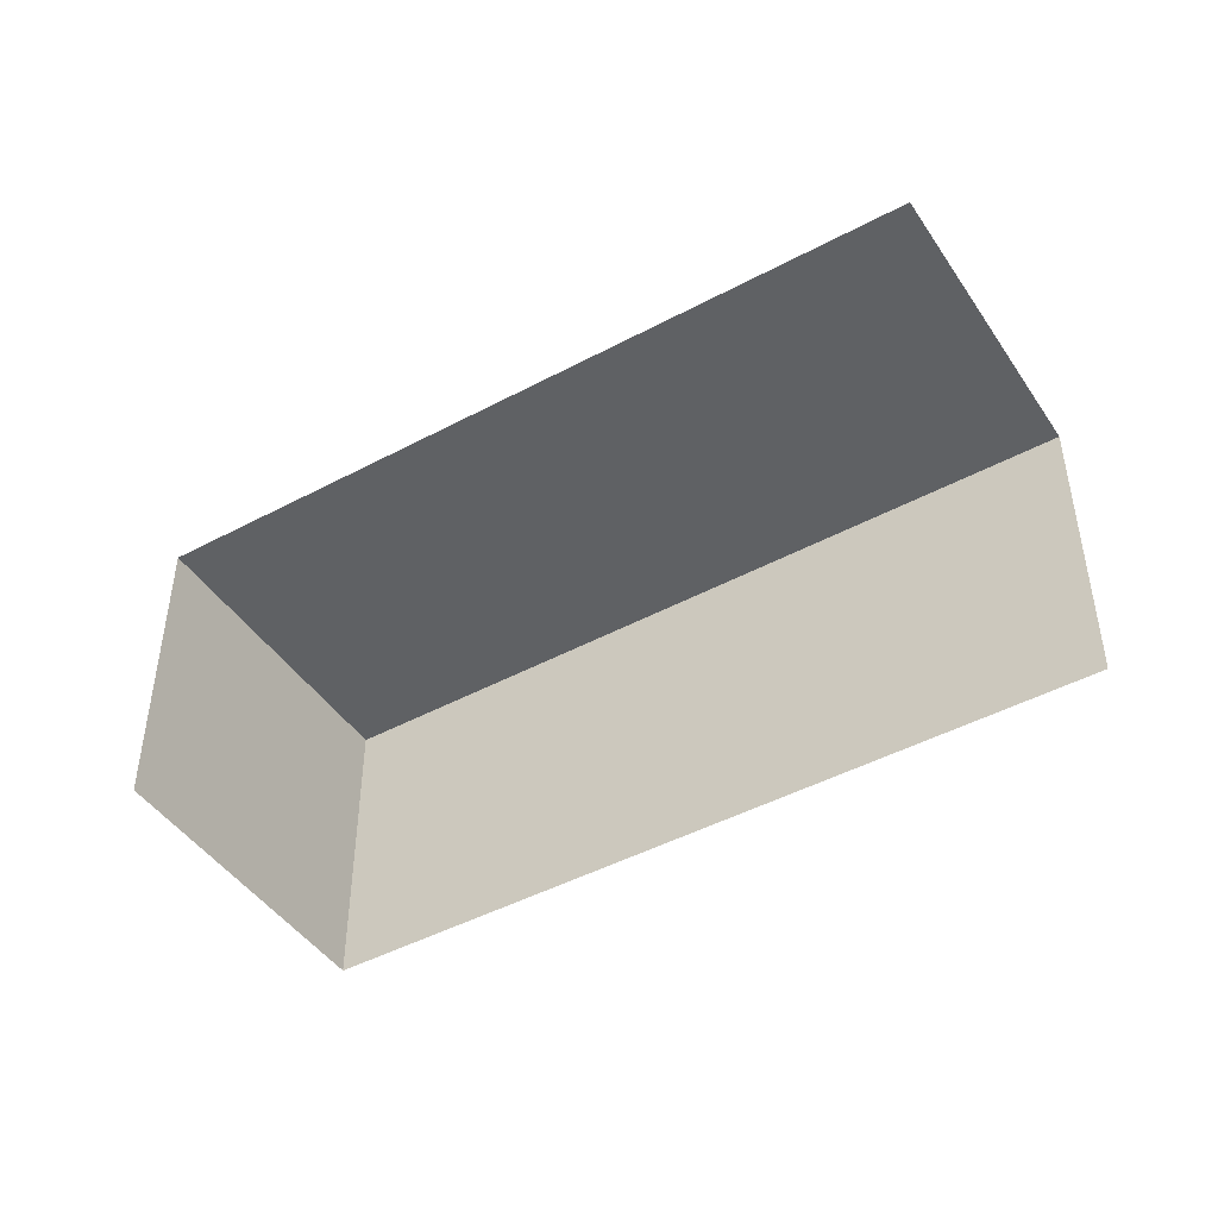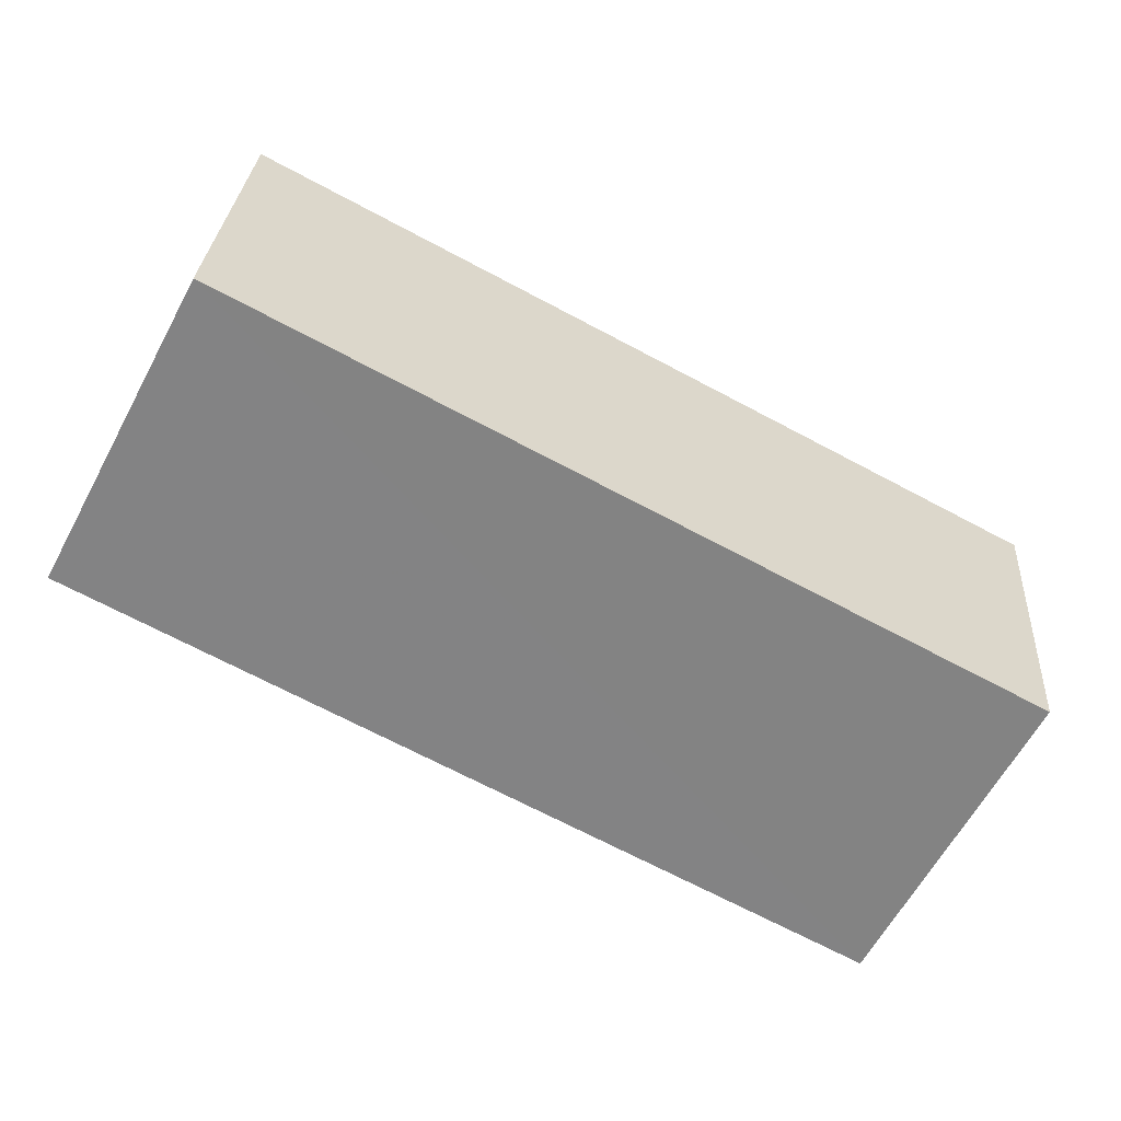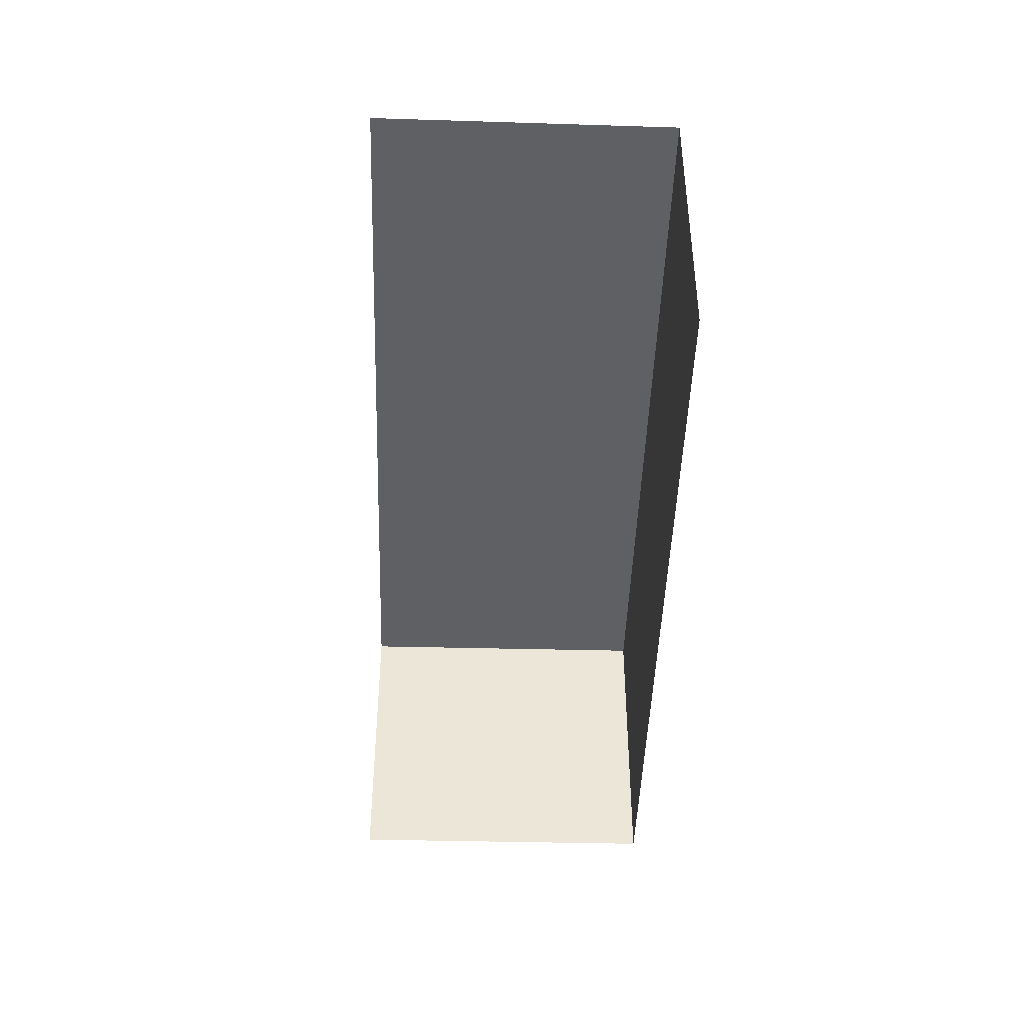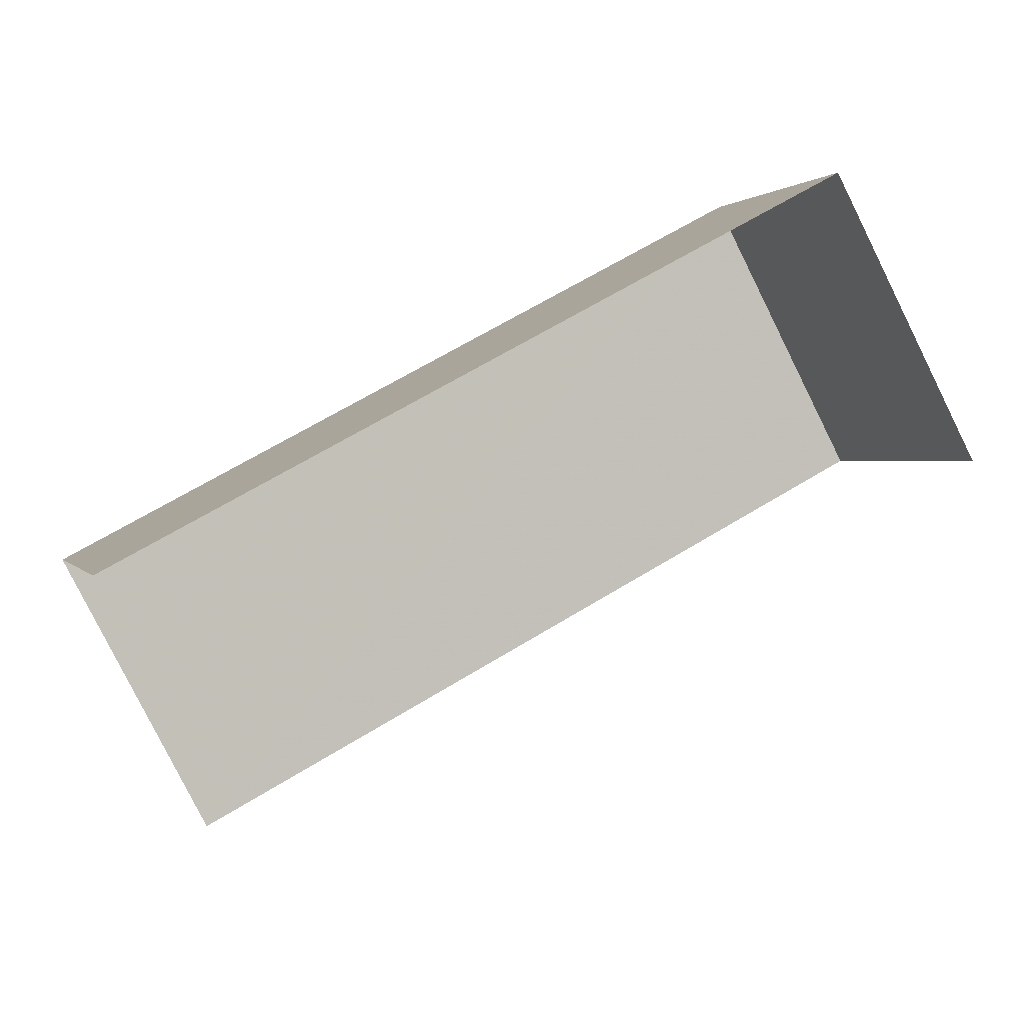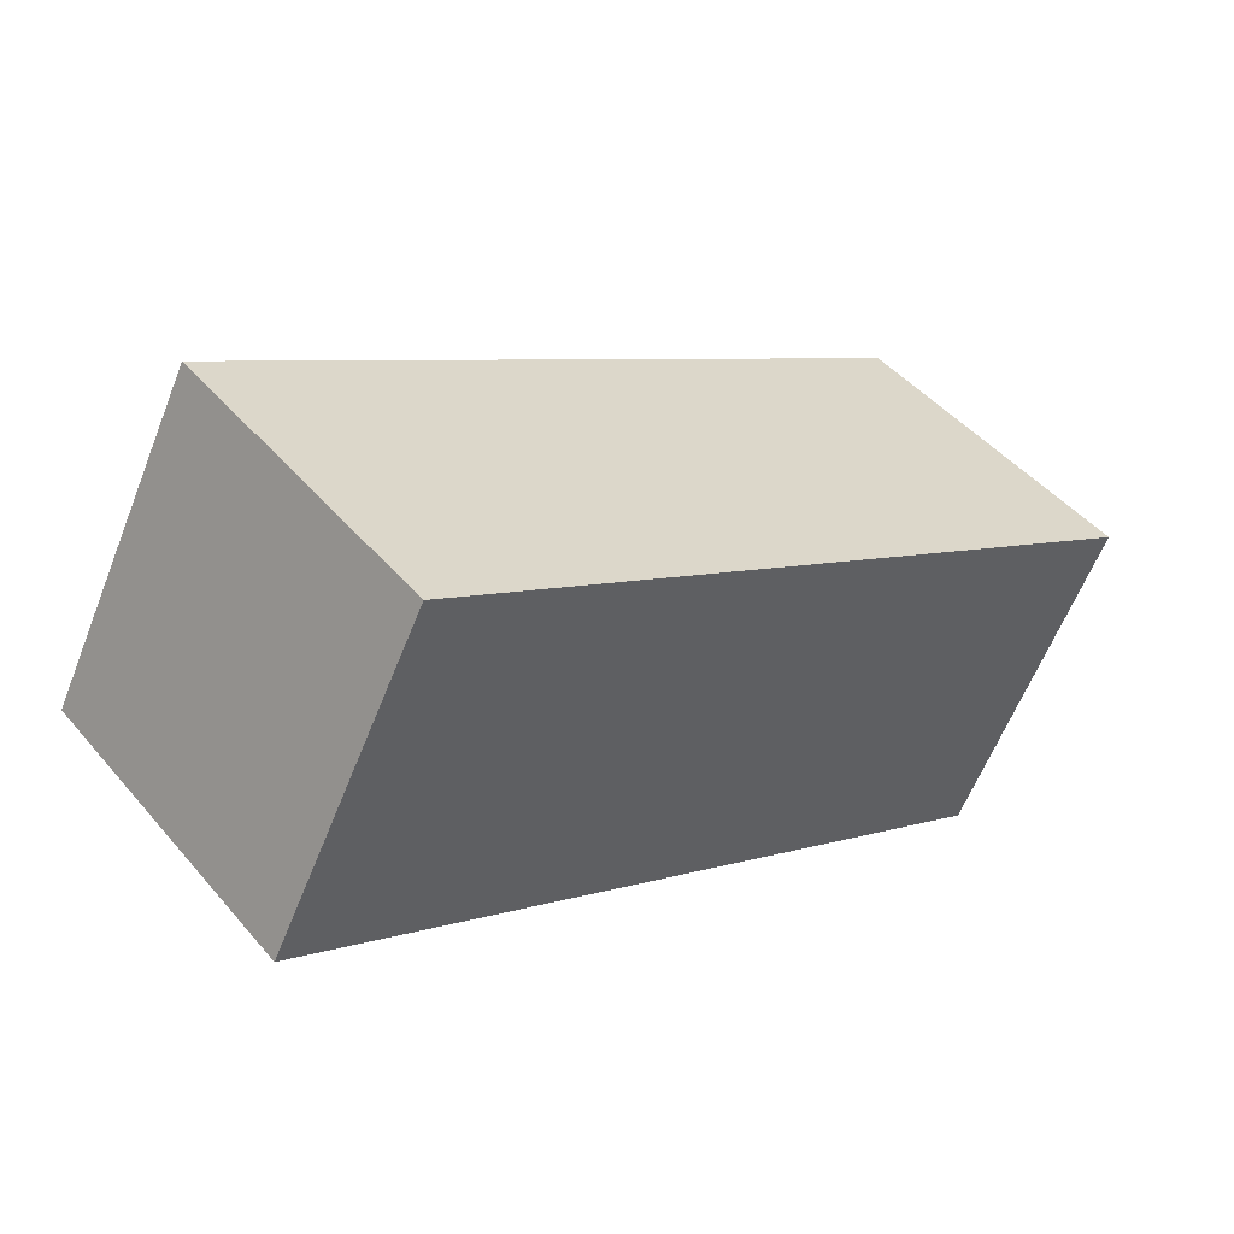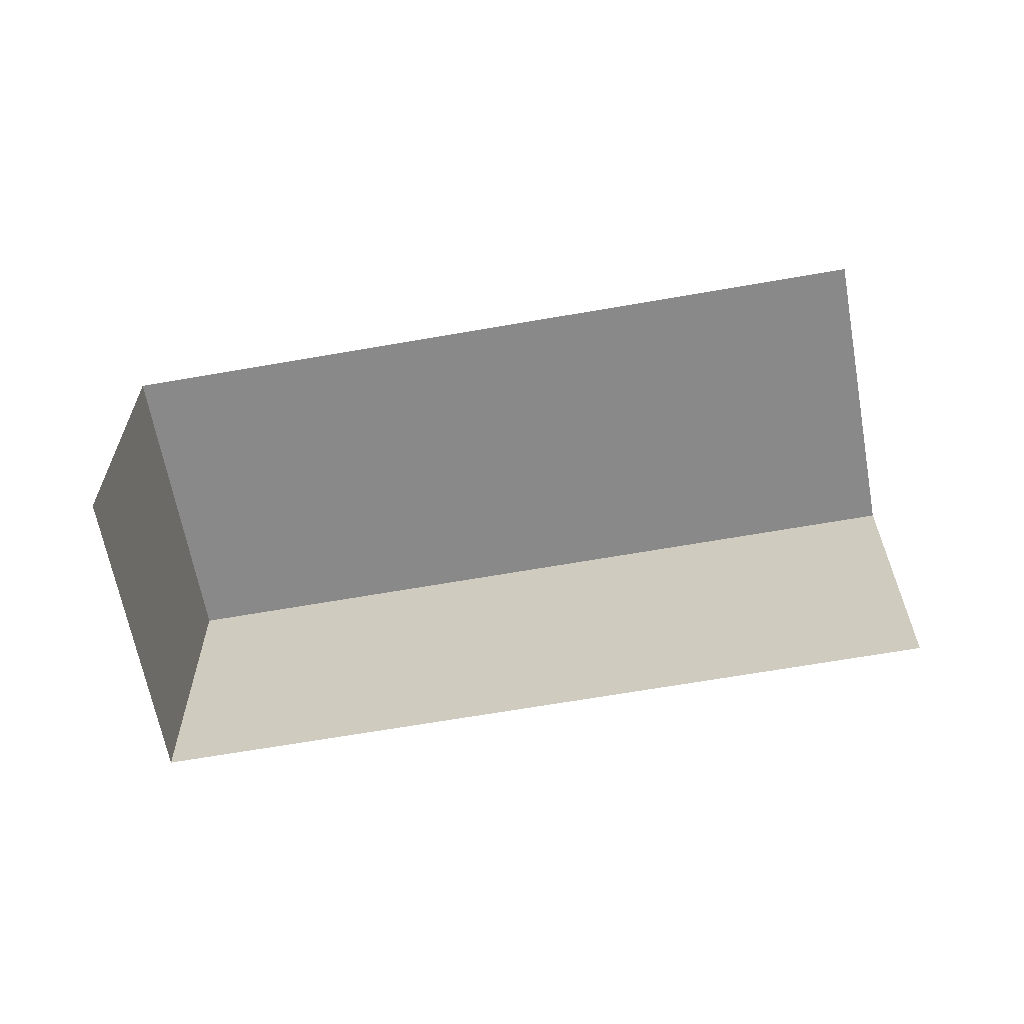
<metadata>
{"format":"obj","ext":"obj","renderer":"f3d","projection":"perspective","resolution":1024,"background":"white","views":[{"elev":-45.4,"azim":3.9,"up":"+Z"},{"elev":28.5,"azim":3.8,"up":"+Y"},{"elev":-44.8,"azim":60.4,"up":"+Z"},{"elev":1.4,"azim":163.2,"up":"+Y"},{"elev":46.4,"azim":-38.1,"up":"+Y"},{"elev":-63.1,"azim":-17.7,"up":"+Z"}]}
</metadata>
<code>
v -2.213e+05 -1.253e+05 25.16
v -2.213e+05 -1.253e+05 25.16
v -2.213e+05 -1.253e+05 25.16
v -2.213e+05 -1.253e+05 25.16
v -2.213e+05 -1.253e+05 27.58
v -2.213e+05 -1.253e+05 27.58
v -2.213e+05 -1.253e+05 27.58
v -2.213e+05 -1.253e+05 27.58
f 1 2 3
f 1 4 2
f 5 3 2
f 5 7 3
f 5 2 4
f 8 5 4
f 5 6 7
f 5 8 6
f 8 4 1
f 6 8 1
f 6 1 3
f 7 6 3

</code>
